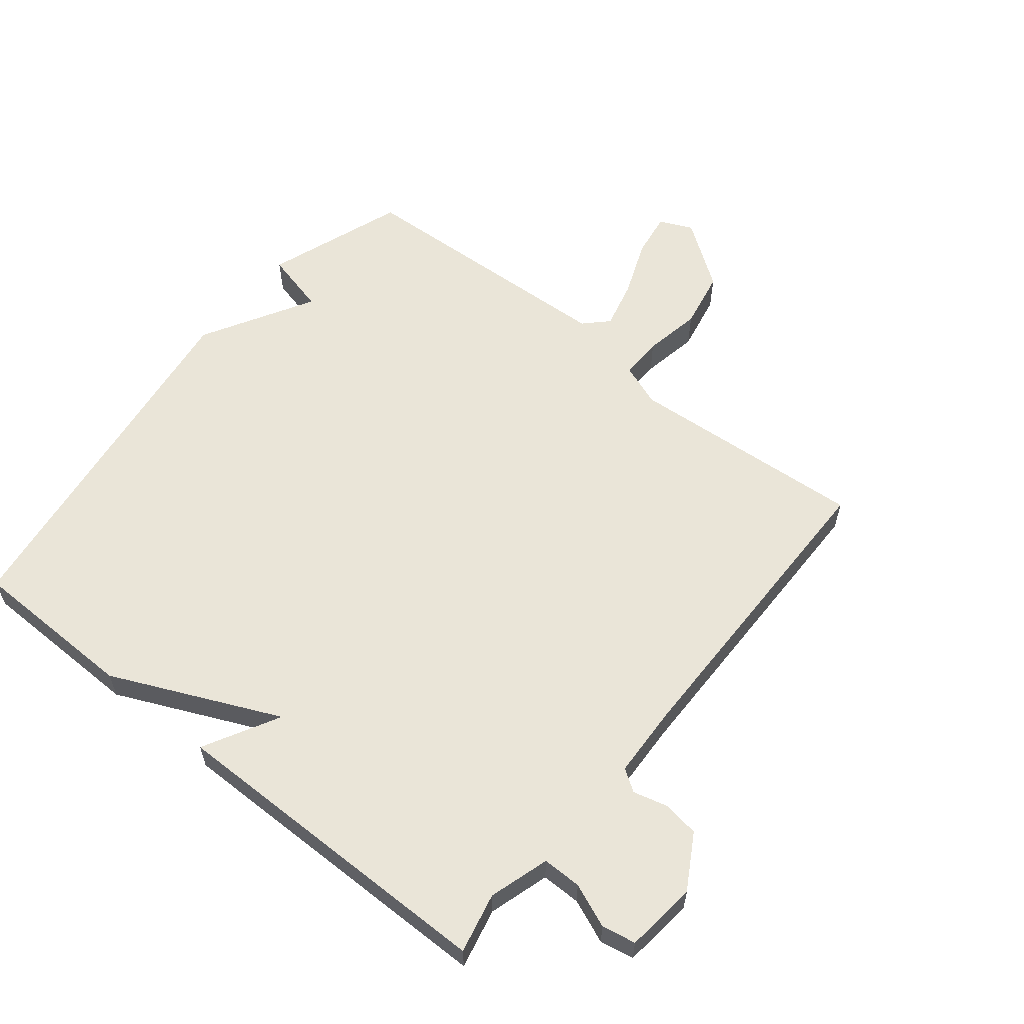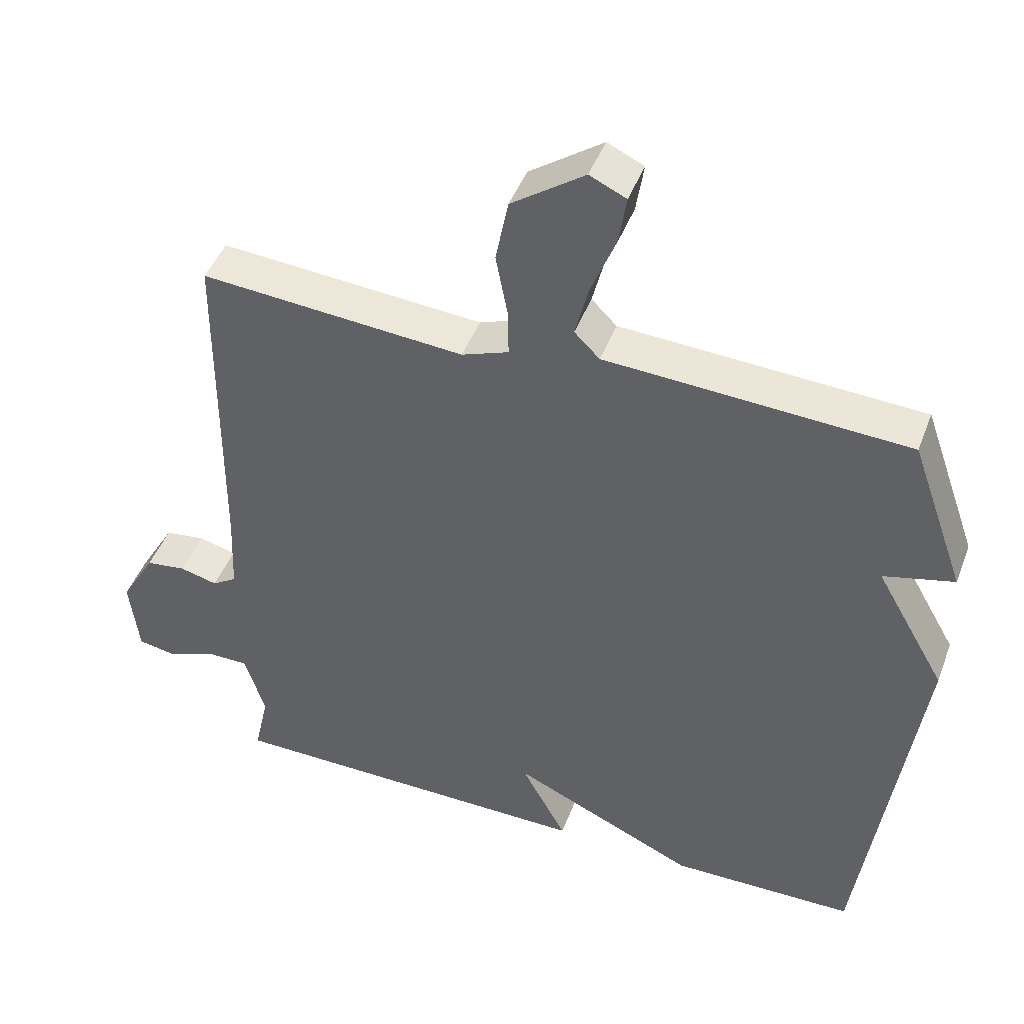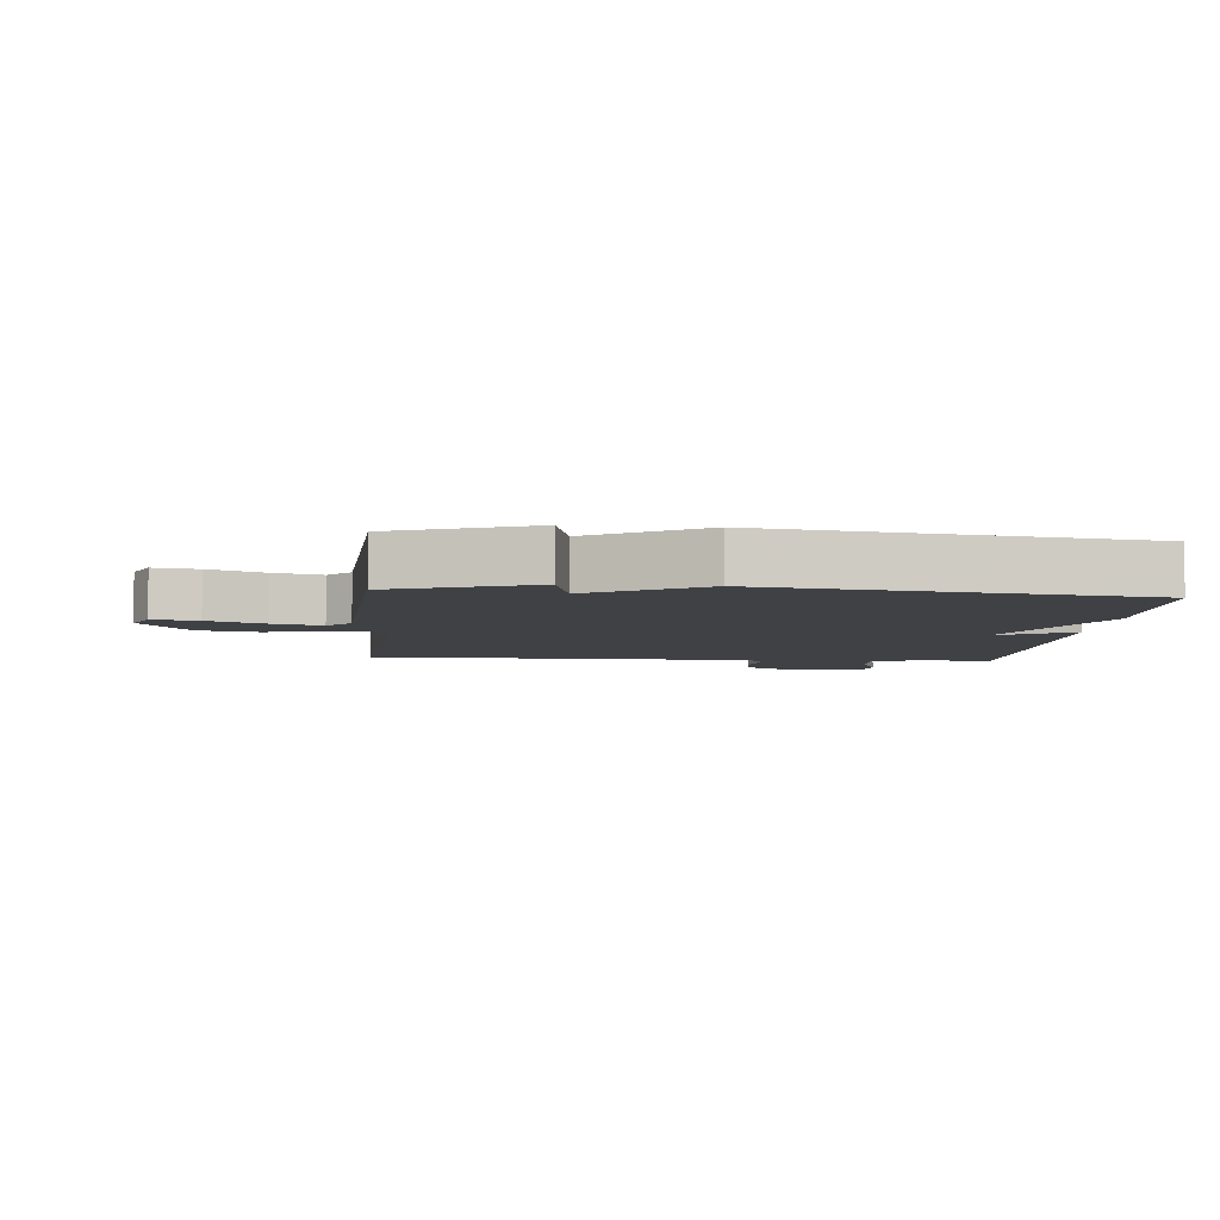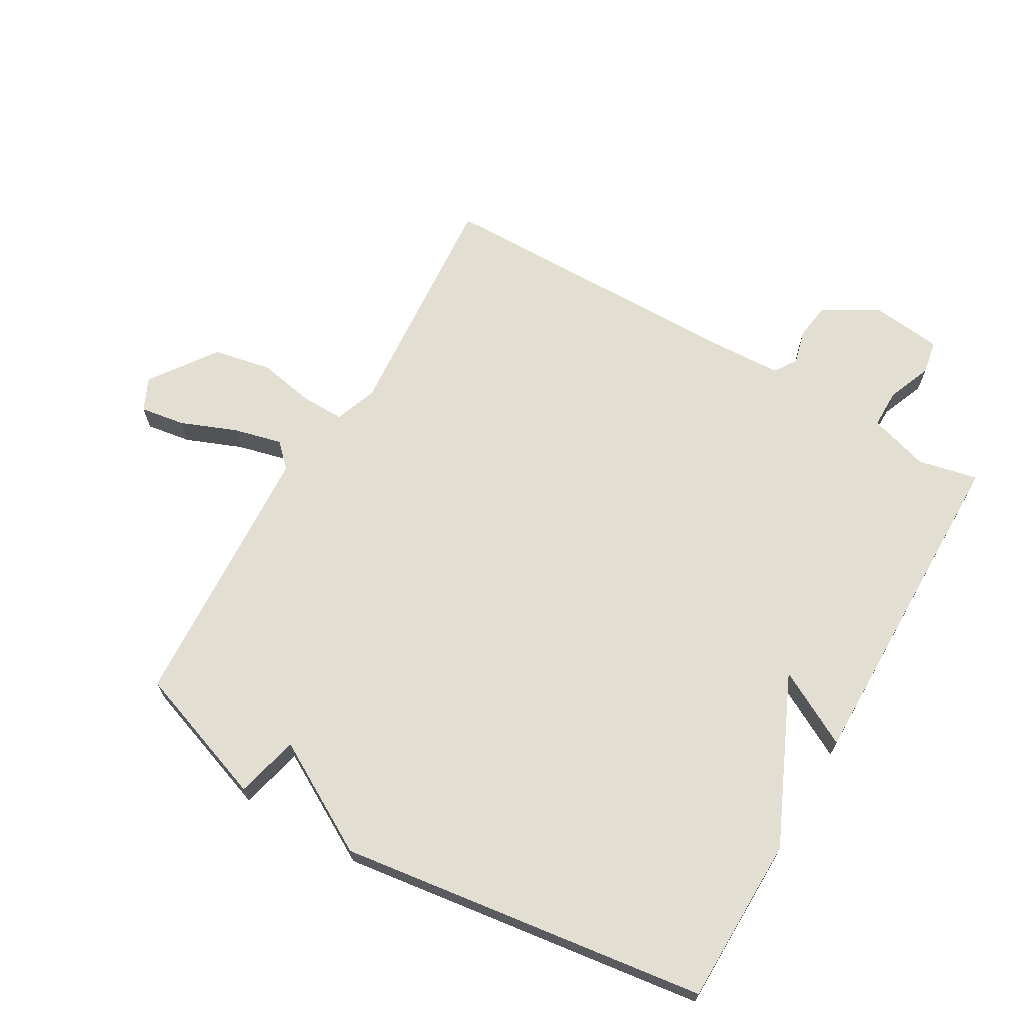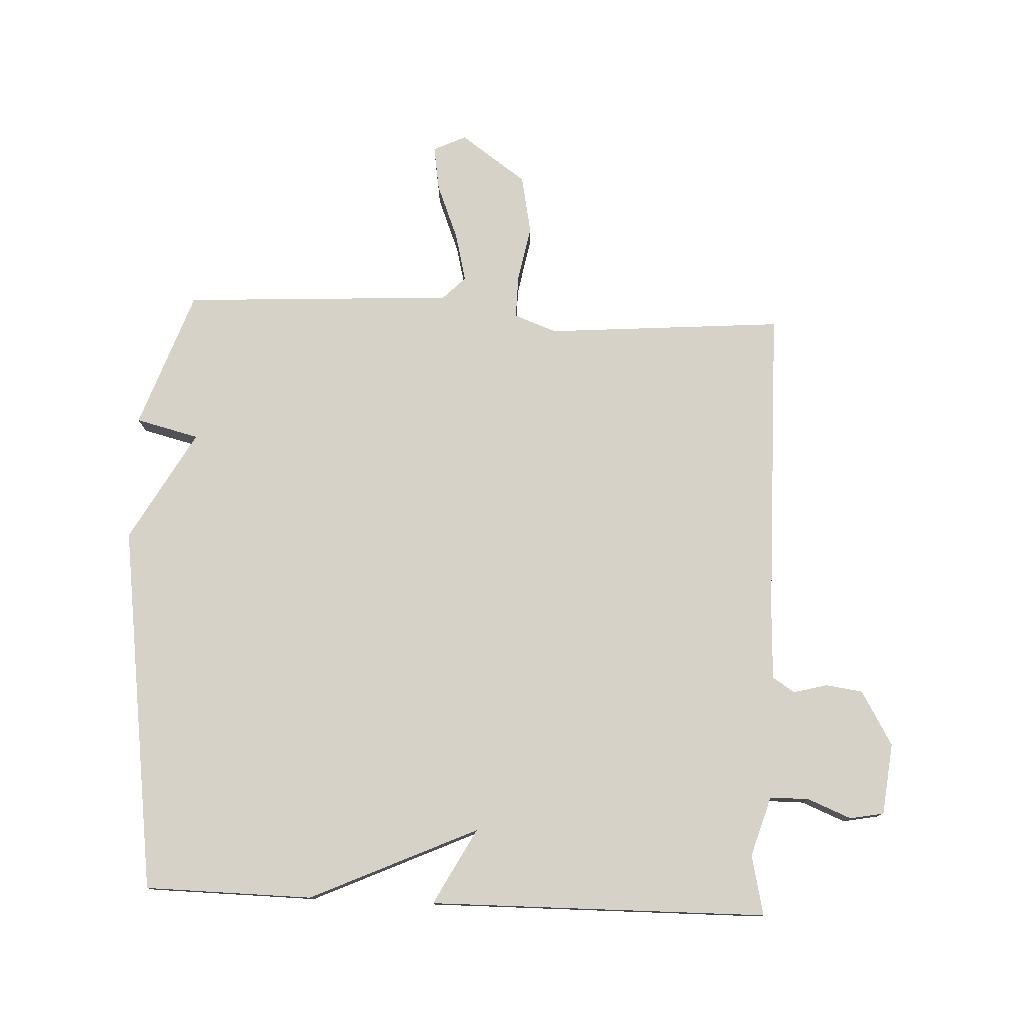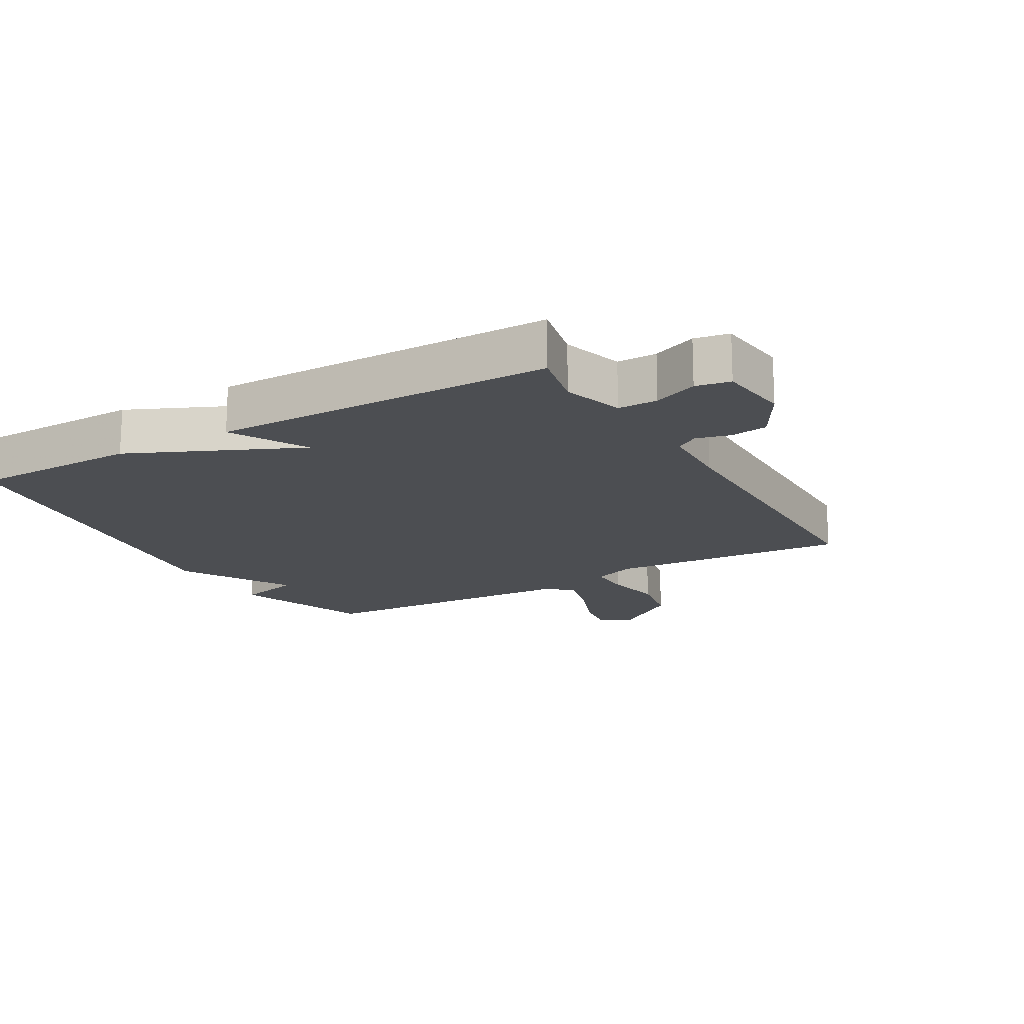
<metadata>
{"format":"obj","ext":"obj","renderer":"f3d","projection":"perspective","resolution":1024,"background":"white","views":[{"elev":59.3,"azim":-141.1,"up":"+Y"},{"elev":45.4,"azim":20.1,"up":"+Z"},{"elev":-5.7,"azim":84.7,"up":"+Y"},{"elev":67.6,"azim":120.0,"up":"+Y"},{"elev":77.6,"azim":-177.5,"up":"+Y"},{"elev":-16.7,"azim":-149.9,"up":"+Y"}]}
</metadata>
<code>
v -0.5 0.07 -0.5
v -0.479 0.07 -0.405
v -0.508 0.07 -0.31
v -0.57 0.07 -0.31
v -0.639 0.07 -0.338
v -0.693 0.07 -0.328
v -0.706 0.07 -0.215
v -0.656 0.07 -0.129
v -0.598 0.07 -0.121
v -0.544 0.07 -0.135
v -0.509 0.07 -0.112
v -0.504 0.07 0.004
v -0.5 0.07 0.5
v -0.123 0.07 0.471
v -0.056 0.07 0.496
v -0.057 0.07 0.563
v -0.074 0.07 0.653
v -0.056 0.07 0.745
v 0.048 0.07 0.819
v 0.1 0.07 0.795
v 0.089 0.07 0.724
v 0.054 0.07 0.636
v 0.035 0.07 0.559
v 0.071 0.07 0.523
v 0.5 0.07 0.5
v 0.578 0.07 0.282
v 0.478 0.07 0.257
v 0.578 0.07 0.082
v 0.5 0.07 -0.5
v 0.235 0.07 -0.504
v -0.03 0.07 -0.384
v 0.035 0.07 -0.504
v -0.5 0 -0.5
v -0.479 0 -0.405
v -0.508 0 -0.31
v -0.57 0 -0.31
v -0.639 0 -0.338
v -0.693 0 -0.328
v -0.706 0 -0.215
v -0.656 0 -0.129
v -0.598 0 -0.121
v -0.544 0 -0.135
v -0.509 0 -0.112
v -0.504 0 0.004
v -0.5 0 0.5
v -0.123 0 0.471
v -0.056 0 0.496
v -0.057 0 0.563
v -0.074 0 0.653
v -0.056 0 0.745
v 0.048 0 0.819
v 0.1 0 0.795
v 0.089 0 0.724
v 0.054 0 0.636
v 0.035 0 0.559
v 0.071 0 0.523
v 0.5 0 0.5
v 0.578 0 0.282
v 0.478 0 0.257
v 0.578 0 0.082
v 0.5 0 -0.5
v 0.235 0 -0.504
v -0.03 0 -0.384
v 0.035 0 -0.504
f 31 32 1 2
f 29 30 31
f 28 29 31
f 27 28 31
f 27 31 2 3
f 24 25 26 27
f 24 27 3 4
f 23 24 4 5
f 22 23 5
f 20 21 22
f 19 20 22
f 18 19 22
f 17 18 22
f 16 17 22
f 15 16 22
f 15 22 5
f 14 15 5
f 12 13 14
f 11 12 14
f 11 14 5
f 10 11 5 6
f 8 9 10
f 7 8 10
f 6 7 10
f 34 33 64 63
f 63 62 61
f 63 61 60
f 63 60 59
f 35 34 63 59
f 59 58 57 56
f 36 35 59 56
f 37 36 56 55
f 37 55 54
f 54 53 52
f 54 52 51
f 54 51 50
f 54 50 49
f 54 49 48
f 54 48 47
f 37 54 47
f 37 47 46
f 46 45 44
f 46 44 43
f 37 46 43
f 38 37 43 42
f 42 41 40
f 42 40 39
f 42 39 38
f 1 33 34 2
f 2 34 35 3
f 3 35 36 4
f 4 36 37 5
f 5 37 38 6
f 6 38 39 7
f 7 39 40 8
f 8 40 41 9
f 9 41 42 10
f 10 42 43 11
f 11 43 44 12
f 12 44 45 13
f 13 45 46 14
f 14 46 47 15
f 15 47 48 16
f 16 48 49 17
f 17 49 50 18
f 18 50 51 19
f 19 51 52 20
f 20 52 53 21
f 21 53 54 22
f 22 54 55 23
f 23 55 56 24
f 24 56 57 25
f 25 57 58 26
f 26 58 59 27
f 27 59 60 28
f 28 60 61 29
f 29 61 62 30
f 30 62 63 31
f 31 63 64 32
f 32 64 33 1

</code>
